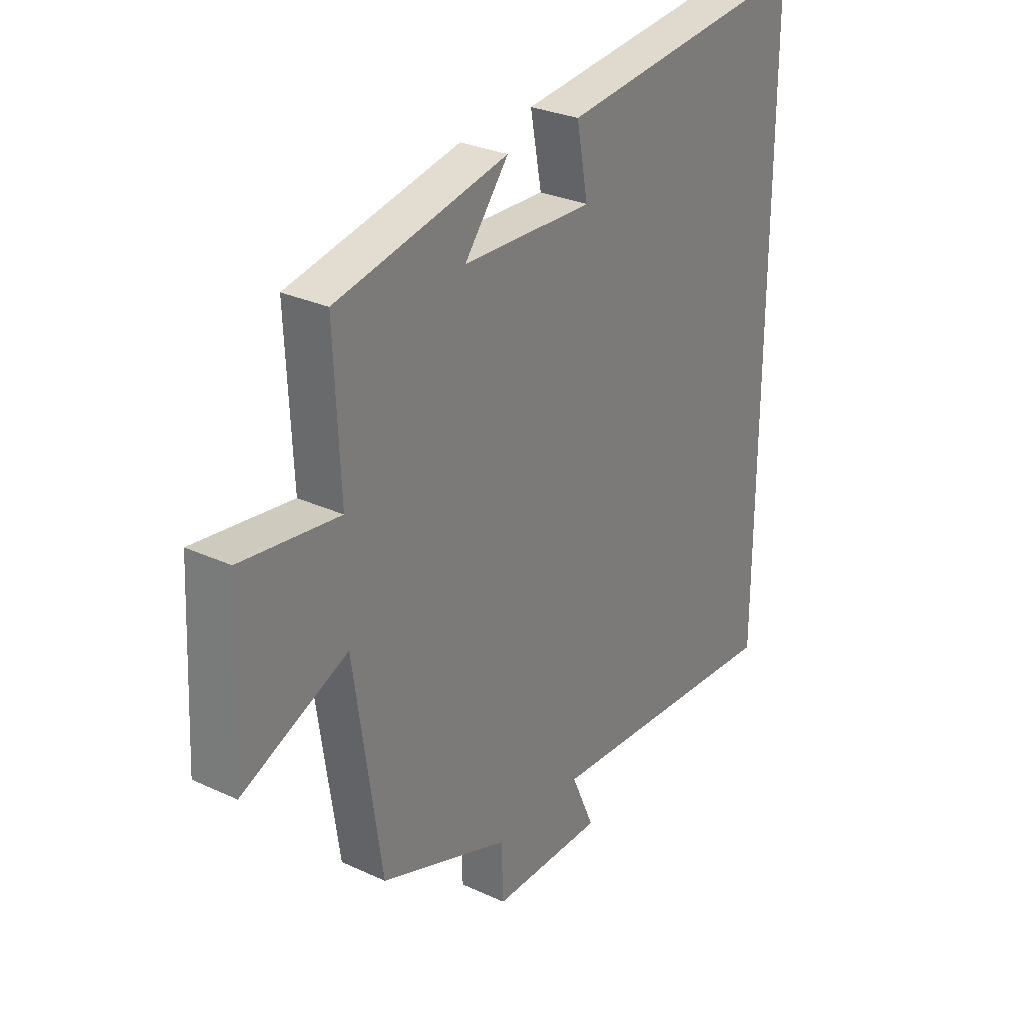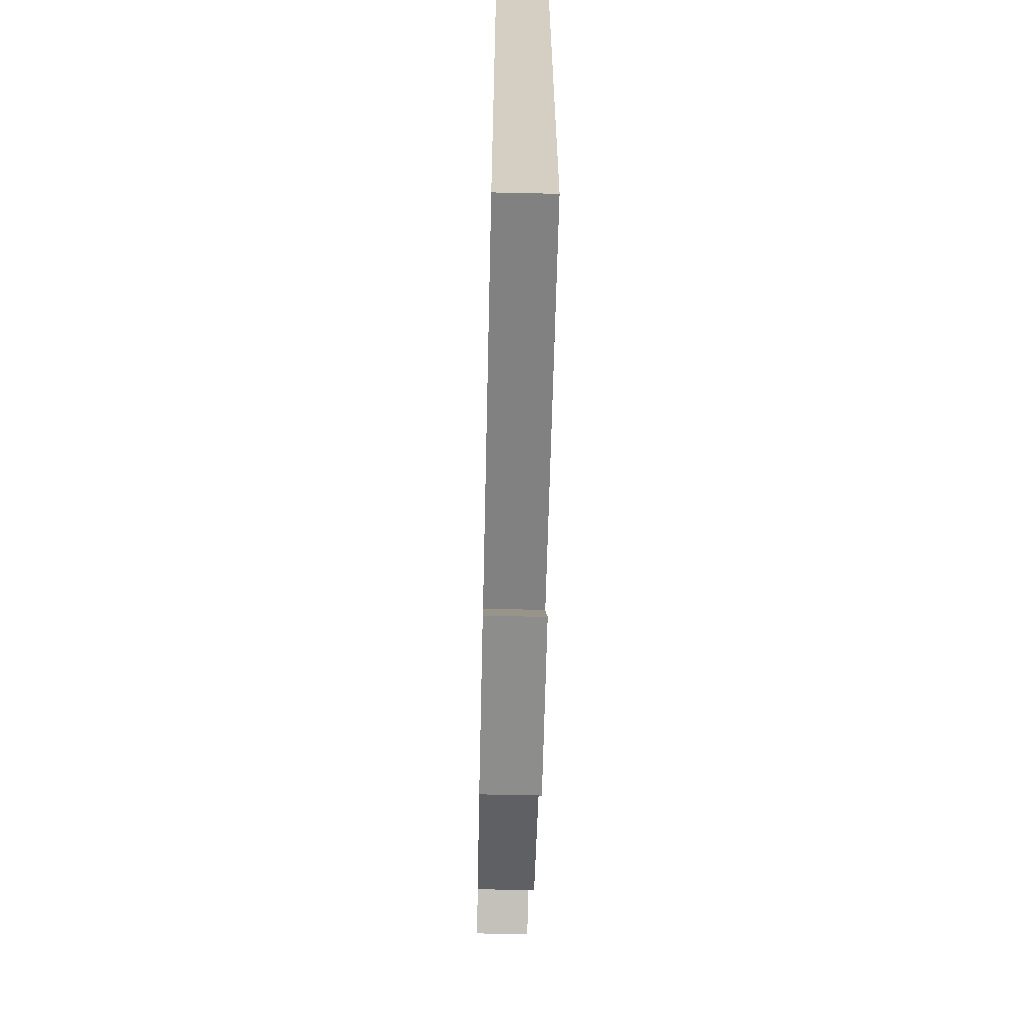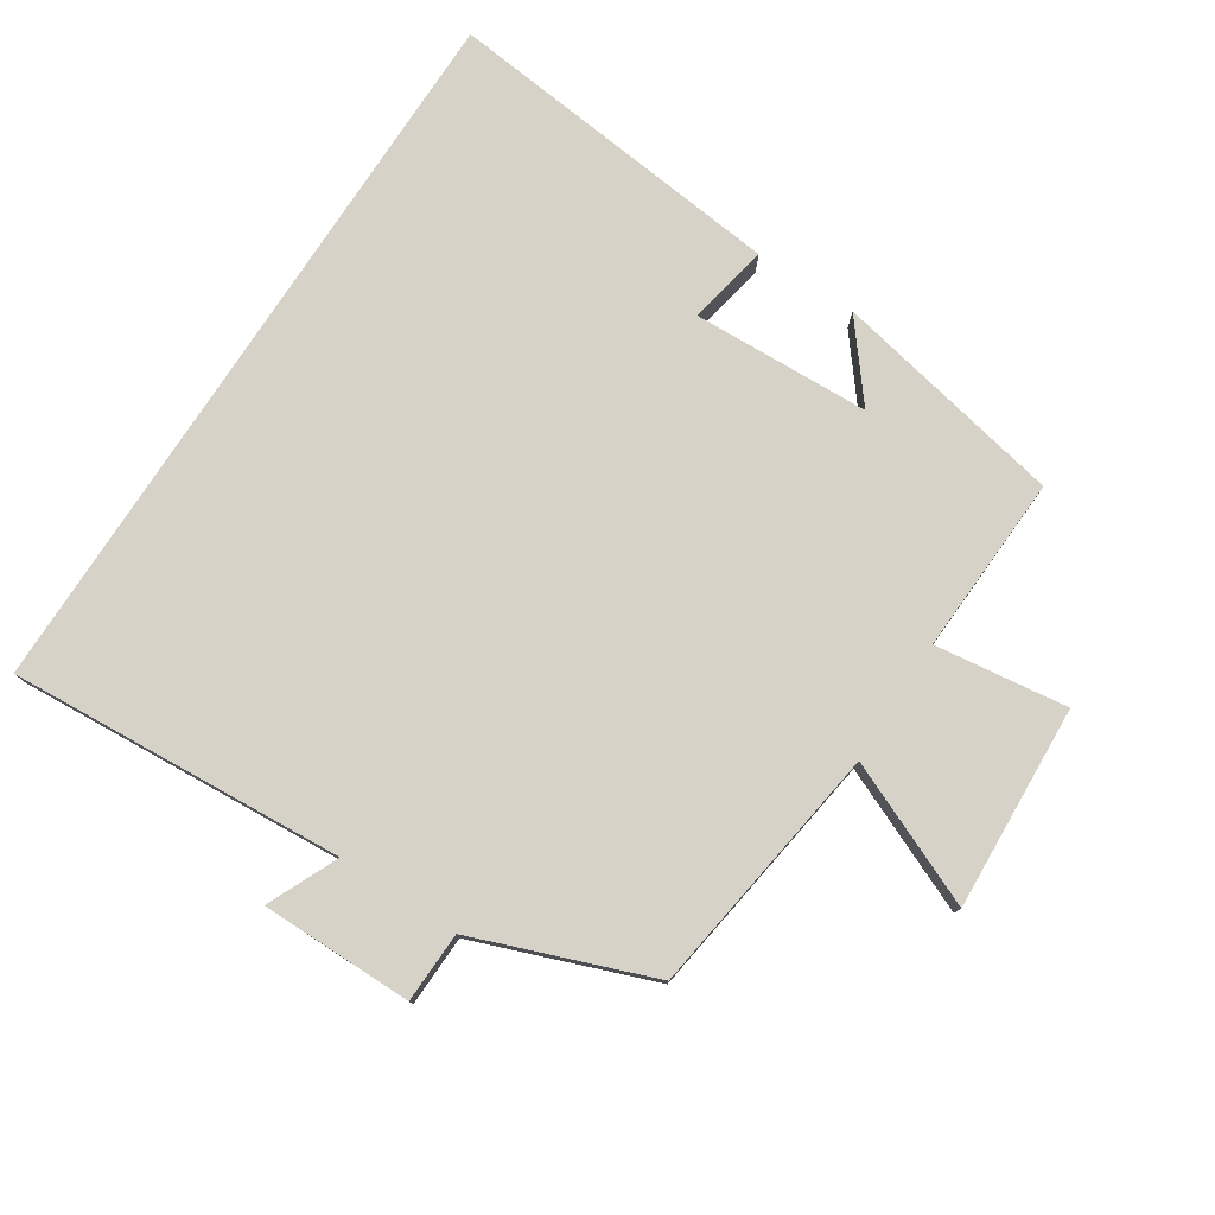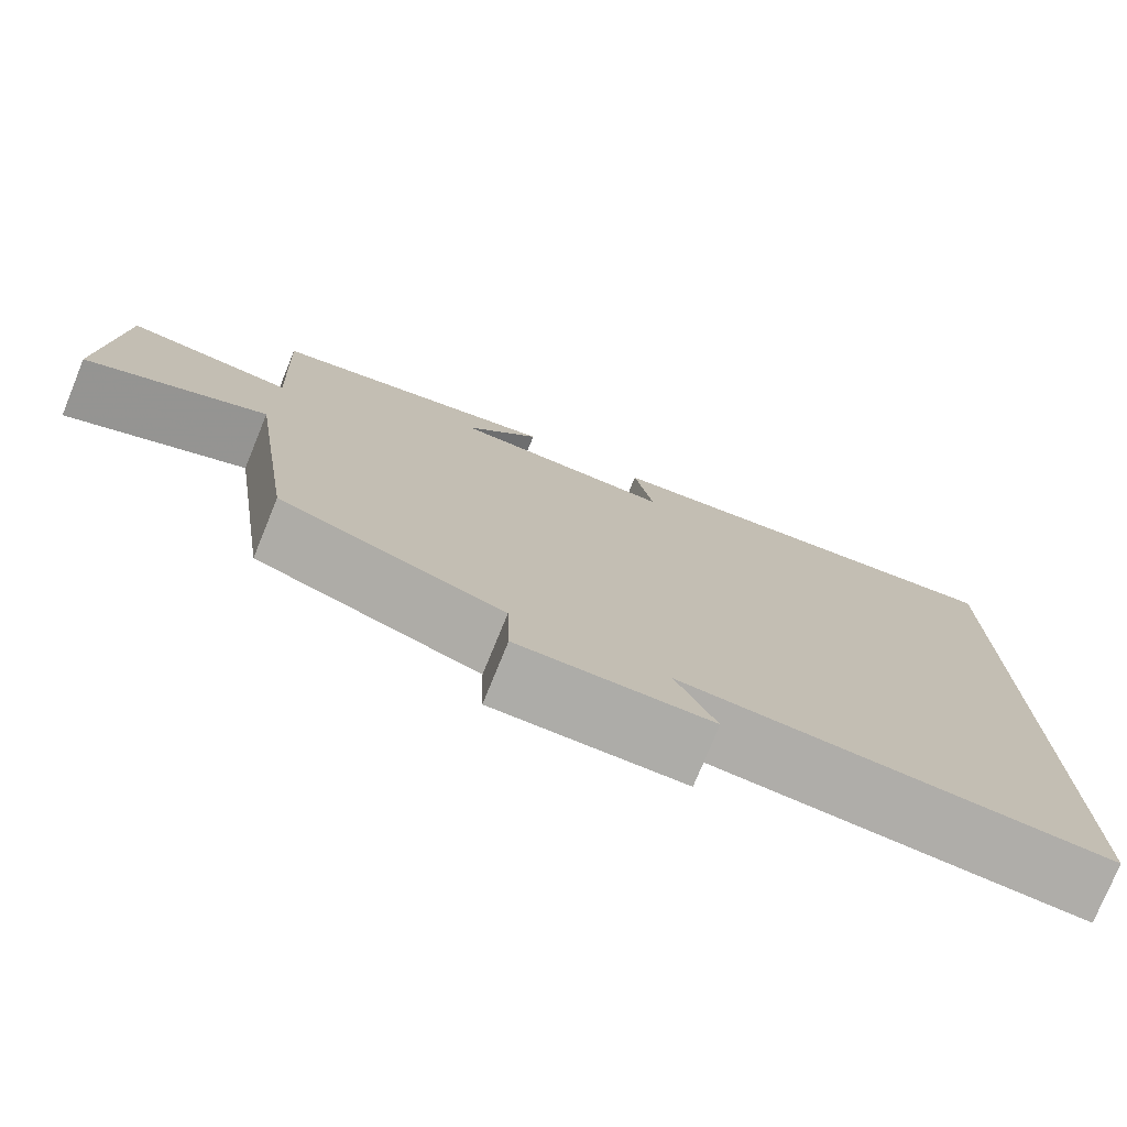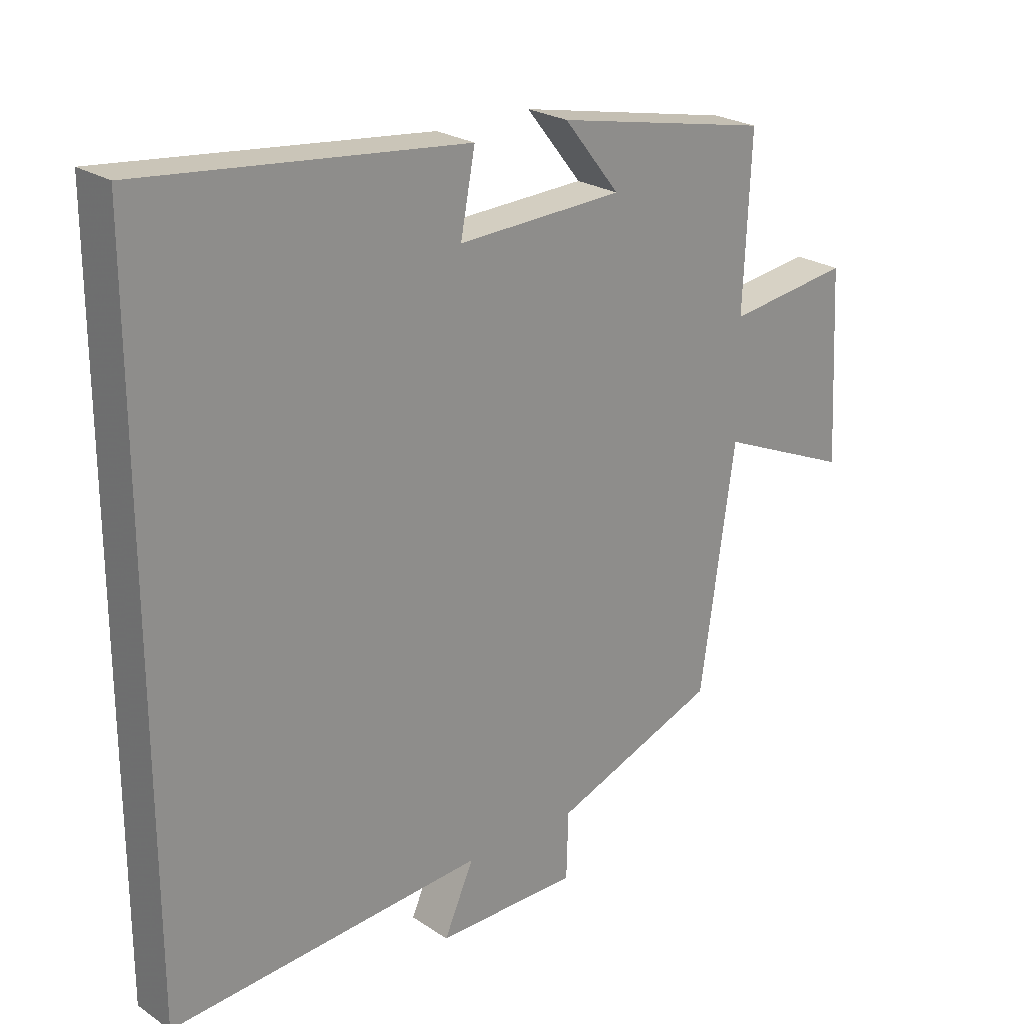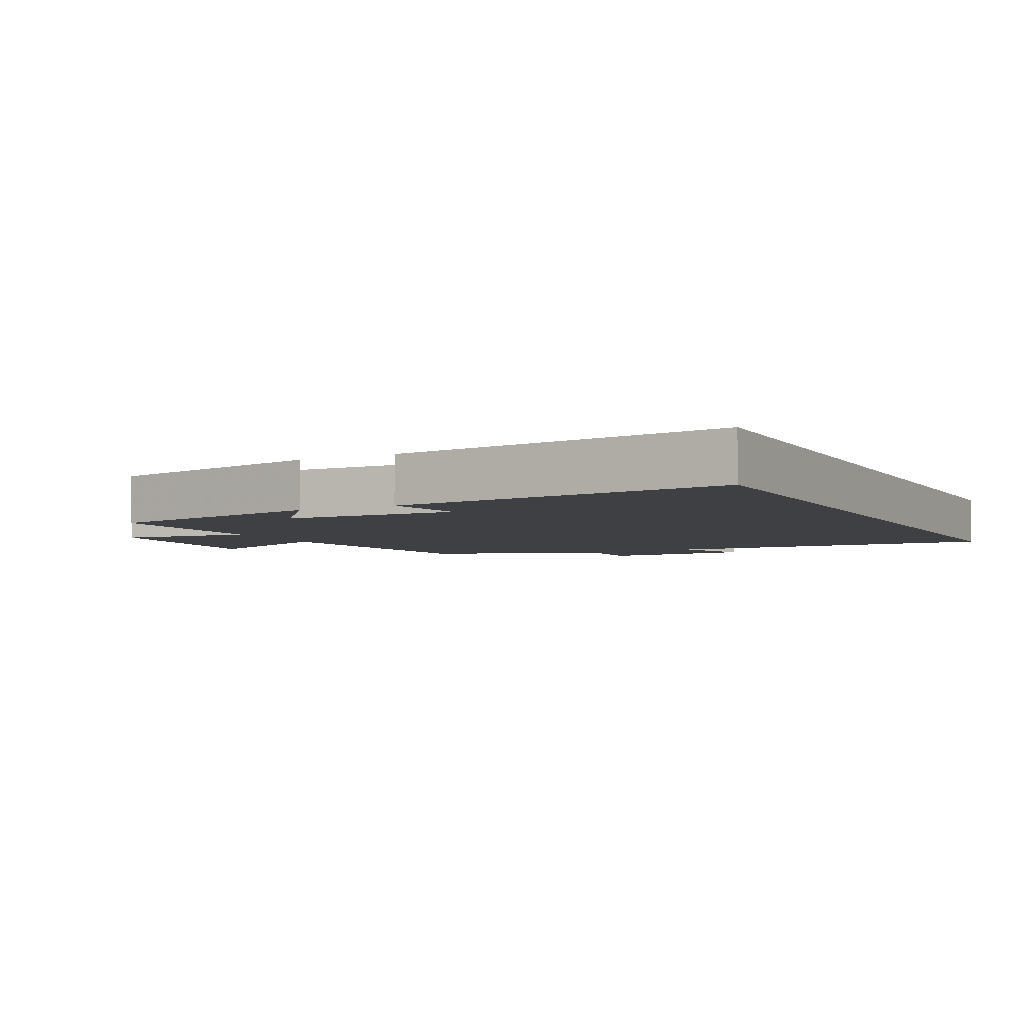
<metadata>
{"format":"obj","ext":"obj","renderer":"f3d","projection":"perspective","resolution":1024,"background":"white","views":[{"elev":28.9,"azim":-55.4,"up":"+Z"},{"elev":-64.4,"azim":88.7,"up":"+Z"},{"elev":77.6,"azim":-147.0,"up":"+Y"},{"elev":-76.6,"azim":-22.2,"up":"+Z"},{"elev":24.2,"azim":137.6,"up":"+Z"},{"elev":-4.9,"azim":27.3,"up":"+Y"}]}
</metadata>
<code>
v 0.5 0.07 -0.534
v 0 0.07 -0.5
v 0.047 0.07 -0.605
v -0.179 0.07 -0.605
v -0.182 0.07 -0.5
v -0.445 0.07 -0.401
v -0.5 0.07 -0.024
v -0.713 0.07 -0.116
v -0.697 0.07 0.188
v -0.5 0.07 0.162
v -0.512 0.07 0.429
v -0.166 0.07 0.5
v -0.255 0.07 0.389
v 0.009 0.07 0.379
v -0.014 0.07 0.5
v 0.5 0.07 0.556
v 0.5 0 -0.534
v 0 0 -0.5
v 0.047 0 -0.605
v -0.179 0 -0.605
v -0.182 0 -0.5
v -0.445 0 -0.401
v -0.5 0 -0.024
v -0.713 0 -0.116
v -0.697 0 0.188
v -0.5 0 0.162
v -0.512 0 0.429
v -0.166 0 0.5
v -0.255 0 0.389
v 0.009 0 0.379
v -0.014 0 0.5
v 0.5 0 0.556
f 14 15 16 1
f 13 14 1 2
f 10 11 12 13
f 10 13 2
f 7 8 9 10
f 5 6 7 10
f 5 10 2 3
f 3 4 5
f 17 32 31 30
f 18 17 30 29
f 29 28 27 26
f 18 29 26
f 26 25 24 23
f 26 23 22 21
f 19 18 26 21
f 21 20 19
f 1 17 18 2
f 2 18 19 3
f 3 19 20 4
f 4 20 21 5
f 5 21 22 6
f 6 22 23 7
f 7 23 24 8
f 8 24 25 9
f 9 25 26 10
f 10 26 27 11
f 11 27 28 12
f 12 28 29 13
f 13 29 30 14
f 14 30 31 15
f 15 31 32 16
f 16 32 17 1

</code>
